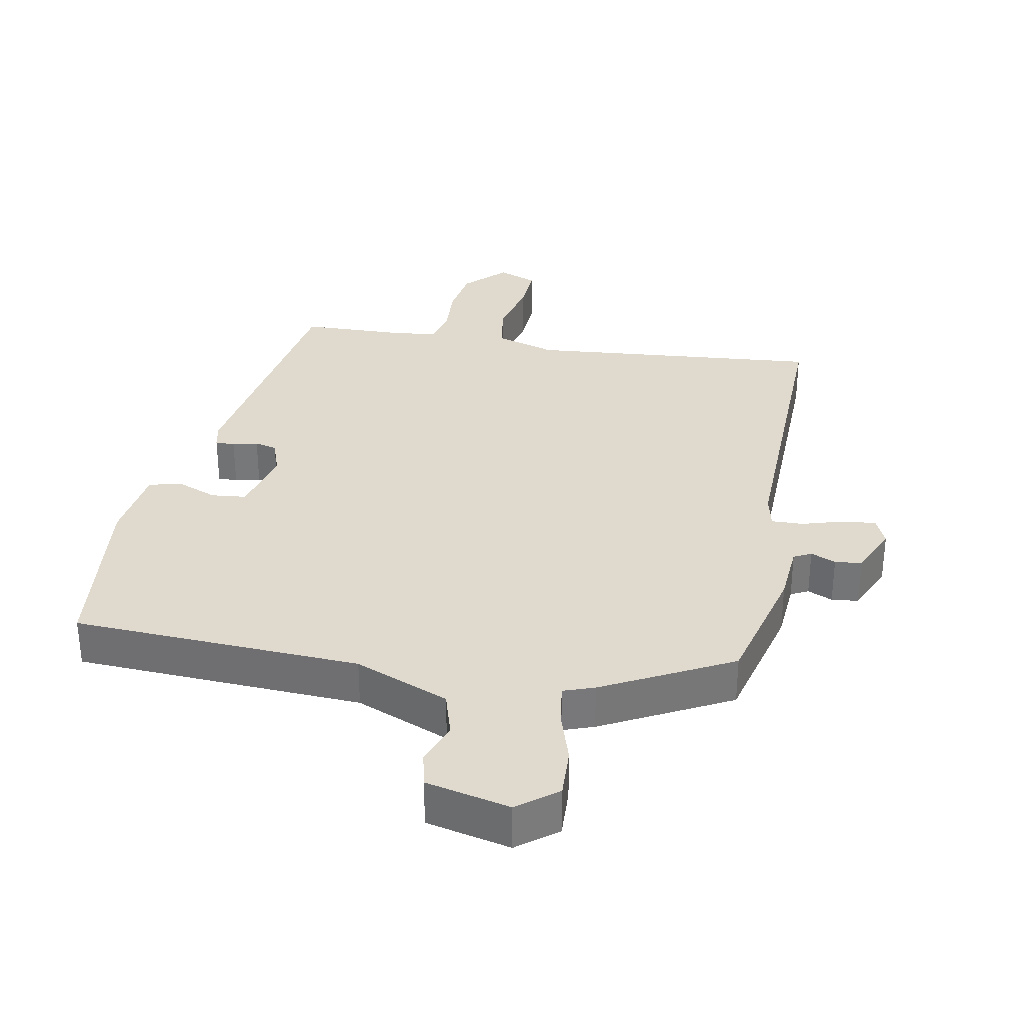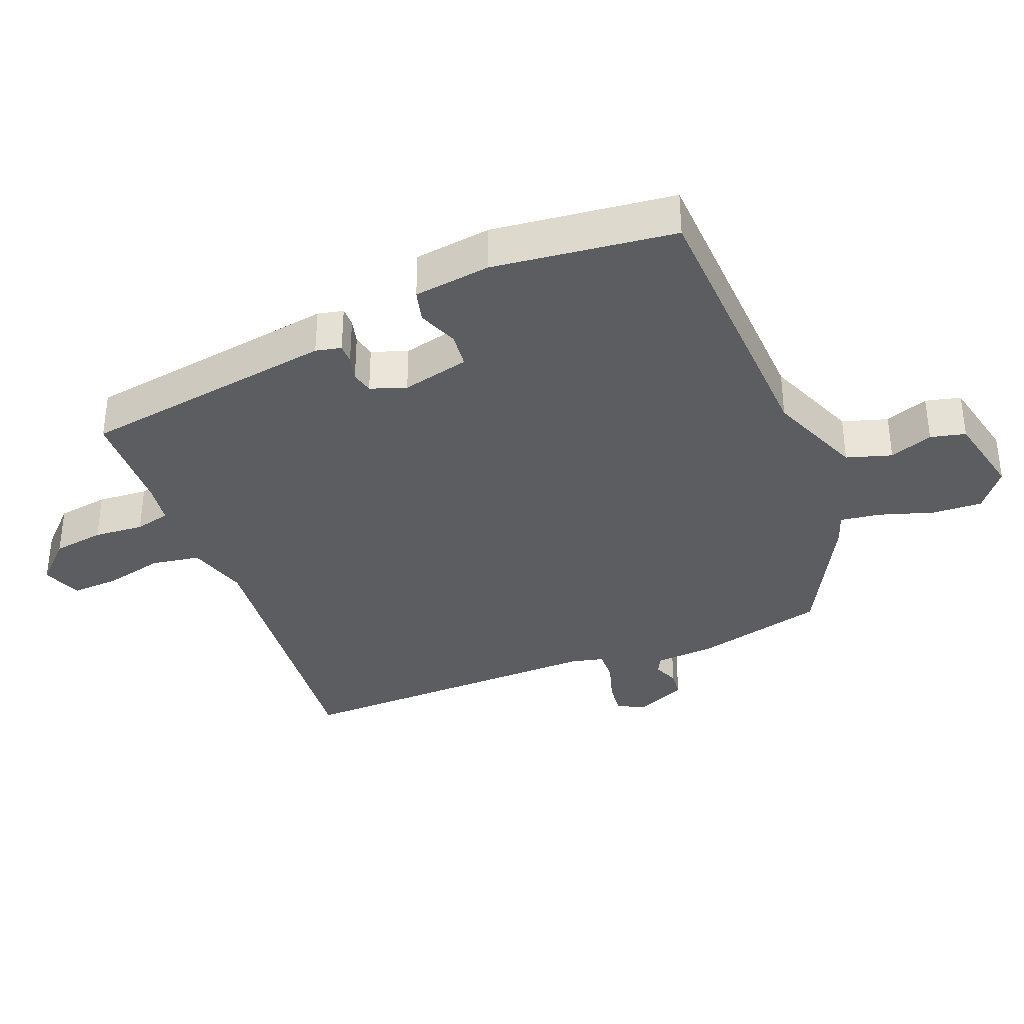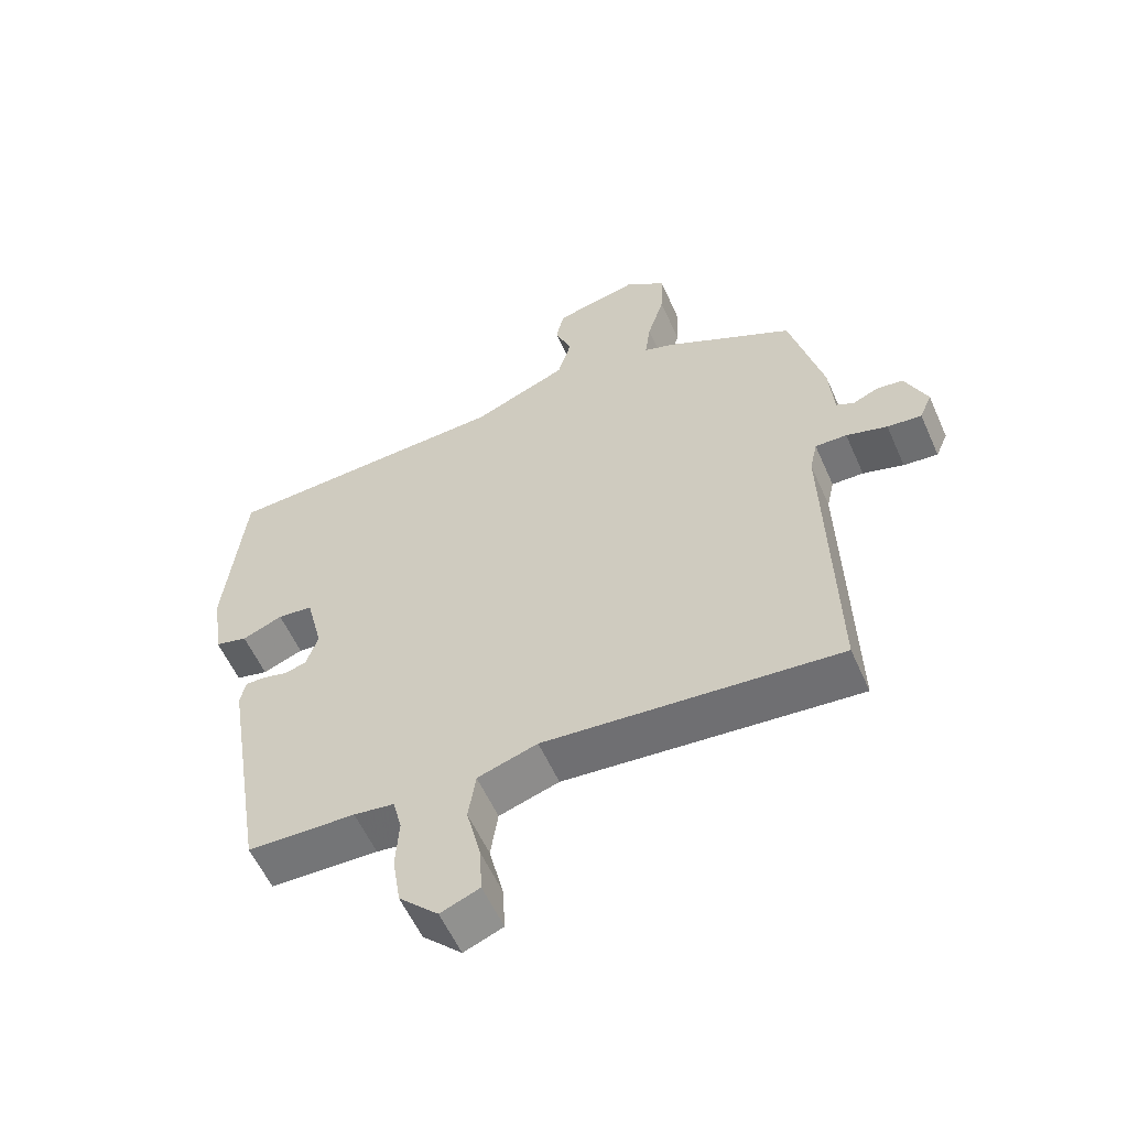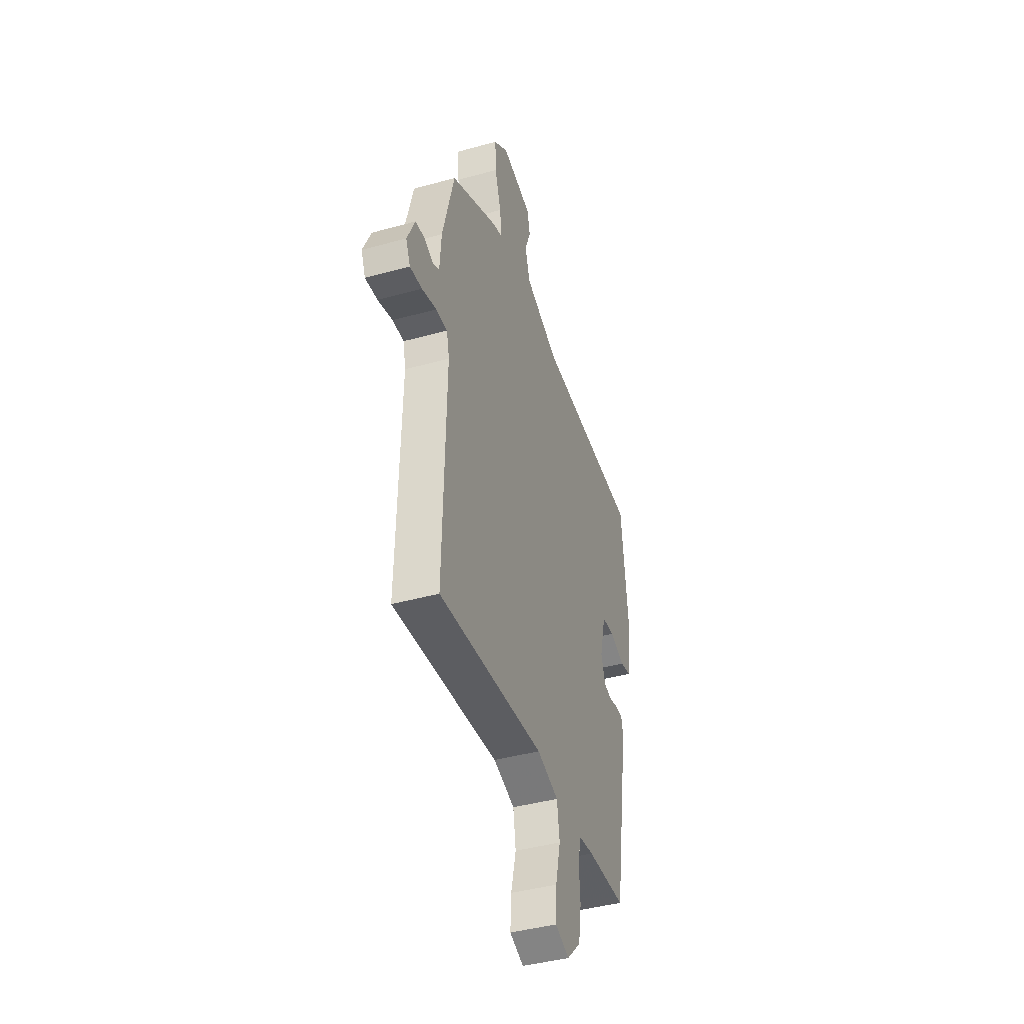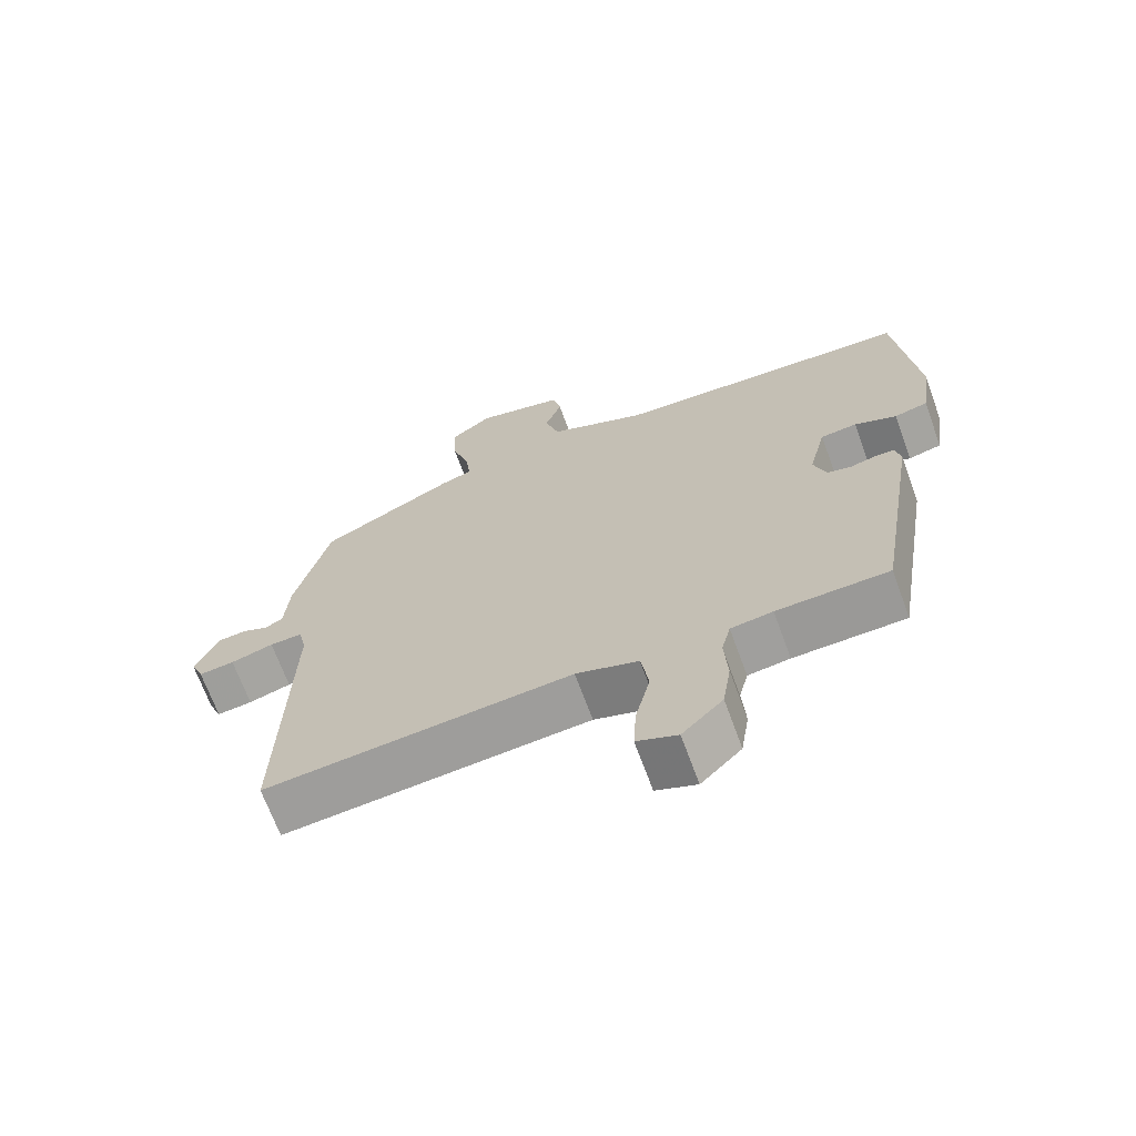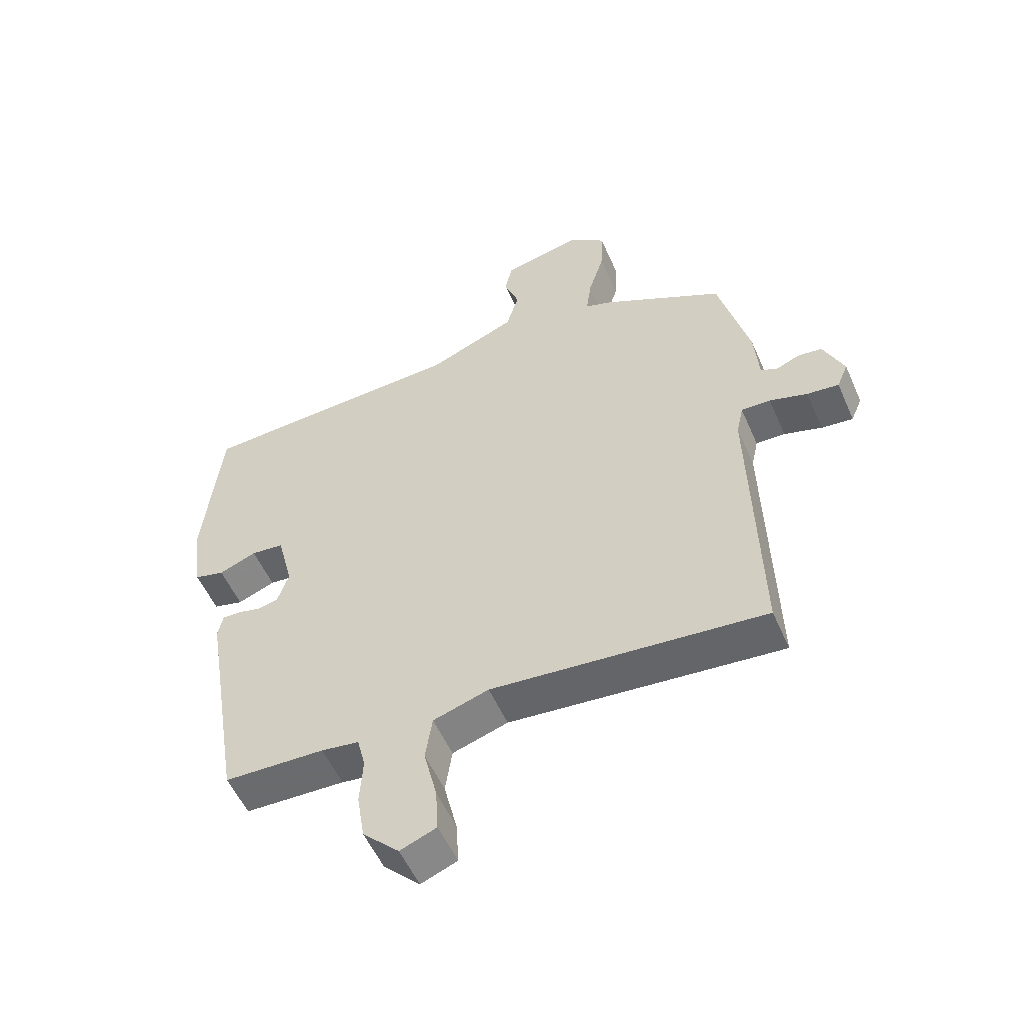
<metadata>
{"format":"obj","ext":"obj","renderer":"f3d","projection":"perspective","resolution":1024,"background":"white","views":[{"elev":32.9,"azim":10.4,"up":"+Y"},{"elev":-35.9,"azim":-68.9,"up":"+Y"},{"elev":-57.2,"azim":23.8,"up":"+Z"},{"elev":-41.9,"azim":108.5,"up":"+Z"},{"elev":-68.4,"azim":-159.9,"up":"+Z"},{"elev":-54.0,"azim":23.4,"up":"+Z"}]}
</metadata>
<code>
v -0.499 0.07 0.467
v -0.071 0.07 0.49
v 0.069 0.07 0.548
v 0.089 0.07 0.615
v 0.065 0.07 0.679
v 0.077 0.07 0.731
v 0.202 0.07 0.76
v 0.261 0.07 0.715
v 0.258 0.07 0.64
v 0.233 0.07 0.56
v 0.225 0.07 0.5
v 0.271 0.07 0.484
v 0.462 0.07 0.385
v 0.511 0.07 0.194
v 0.518 0.07 0.104
v 0.544 0.07 0.091
v 0.581 0.07 0.107
v 0.621 0.07 0.103
v 0.654 0.07 0.029
v 0.636 0.07 -0.013
v 0.585 0.07 -0.008
v 0.524 0.07 0.01
v 0.477 0.07 0.011
v 0.466 0.07 -0.039
v 0.478 0.07 -0.507
v 0.041 0.07 -0.47
v -0.048 0.07 -0.498
v -0.059 0.07 -0.57
v -0.038 0.07 -0.657
v -0.034 0.07 -0.727
v -0.092 0.07 -0.75
v -0.15 0.07 -0.693
v -0.162 0.07 -0.617
v -0.157 0.07 -0.543
v -0.17 0.07 -0.491
v -0.23 0.07 -0.483
v -0.39 0.07 -0.479
v -0.452 0.07 -0.099
v -0.444 0.07 -0.061
v -0.415 0.07 -0.061
v -0.378 0.07 -0.07
v -0.345 0.07 -0.062
v -0.327 0.07 -0.009
v -0.352 0.07 0.091
v -0.404 0.07 0.096
v -0.464 0.07 0.072
v -0.512 0.07 0.084
v -0.528 0.07 0.198
v -0.499 0 0.467
v -0.071 0 0.49
v 0.069 0 0.548
v 0.089 0 0.615
v 0.065 0 0.679
v 0.077 0 0.731
v 0.202 0 0.76
v 0.261 0 0.715
v 0.258 0 0.64
v 0.233 0 0.56
v 0.225 0 0.5
v 0.271 0 0.484
v 0.462 0 0.385
v 0.511 0 0.194
v 0.518 0 0.104
v 0.544 0 0.091
v 0.581 0 0.107
v 0.621 0 0.103
v 0.654 0 0.029
v 0.636 0 -0.013
v 0.585 0 -0.008
v 0.524 0 0.01
v 0.477 0 0.011
v 0.466 0 -0.039
v 0.478 0 -0.507
v 0.041 0 -0.47
v -0.048 0 -0.498
v -0.059 0 -0.57
v -0.038 0 -0.657
v -0.034 0 -0.727
v -0.092 0 -0.75
v -0.15 0 -0.693
v -0.162 0 -0.617
v -0.157 0 -0.543
v -0.17 0 -0.491
v -0.23 0 -0.483
v -0.39 0 -0.479
v -0.452 0 -0.099
v -0.444 0 -0.061
v -0.415 0 -0.061
v -0.378 0 -0.07
v -0.345 0 -0.062
v -0.327 0 -0.009
v -0.352 0 0.091
v -0.404 0 0.096
v -0.464 0 0.072
v -0.512 0 0.084
v -0.528 0 0.198
f 48 1 2
f 47 48 2
f 46 47 2
f 45 46 2
f 44 45 2 3
f 43 44 3
f 42 43 3
f 39 40 41
f 38 39 41
f 37 38 41
f 36 37 41
f 35 36 41 42
f 32 33 34
f 31 32 34
f 30 31 34
f 29 30 34
f 28 29 34
f 27 28 34 35
f 35 42 3
f 27 35 3
f 26 27 3
f 20 21 22
f 19 20 22
f 18 19 22
f 17 18 22
f 16 17 22
f 15 16 22 23
f 14 15 23
f 13 14 23
f 12 13 23
f 11 12 23
f 8 9 10
f 7 8 10
f 6 7 10
f 5 6 10
f 4 5 10
f 4 10 11
f 3 4 11
f 26 3 11
f 25 26 11
f 24 25 11
f 11 23 24
f 50 49 96
f 50 96 95
f 50 95 94
f 50 94 93
f 51 50 93 92
f 51 92 91
f 51 91 90
f 89 88 87
f 89 87 86
f 89 86 85
f 89 85 84
f 90 89 84 83
f 82 81 80
f 82 80 79
f 82 79 78
f 82 78 77
f 82 77 76
f 83 82 76 75
f 51 90 83
f 51 83 75
f 51 75 74
f 70 69 68
f 70 68 67
f 70 67 66
f 70 66 65
f 70 65 64
f 71 70 64 63
f 71 63 62
f 71 62 61
f 71 61 60
f 71 60 59
f 58 57 56
f 58 56 55
f 58 55 54
f 58 54 53
f 58 53 52
f 59 58 52
f 59 52 51
f 59 51 74
f 59 74 73
f 59 73 72
f 72 71 59
f 1 49 50 2
f 2 50 51 3
f 3 51 52 4
f 4 52 53 5
f 5 53 54 6
f 6 54 55 7
f 7 55 56 8
f 8 56 57 9
f 9 57 58 10
f 10 58 59 11
f 11 59 60 12
f 12 60 61 13
f 13 61 62 14
f 14 62 63 15
f 15 63 64 16
f 16 64 65 17
f 17 65 66 18
f 18 66 67 19
f 19 67 68 20
f 20 68 69 21
f 21 69 70 22
f 22 70 71 23
f 23 71 72 24
f 24 72 73 25
f 25 73 74 26
f 26 74 75 27
f 27 75 76 28
f 28 76 77 29
f 29 77 78 30
f 30 78 79 31
f 31 79 80 32
f 32 80 81 33
f 33 81 82 34
f 34 82 83 35
f 35 83 84 36
f 36 84 85 37
f 37 85 86 38
f 38 86 87 39
f 39 87 88 40
f 40 88 89 41
f 41 89 90 42
f 42 90 91 43
f 43 91 92 44
f 44 92 93 45
f 45 93 94 46
f 46 94 95 47
f 47 95 96 48
f 48 96 49 1

</code>
